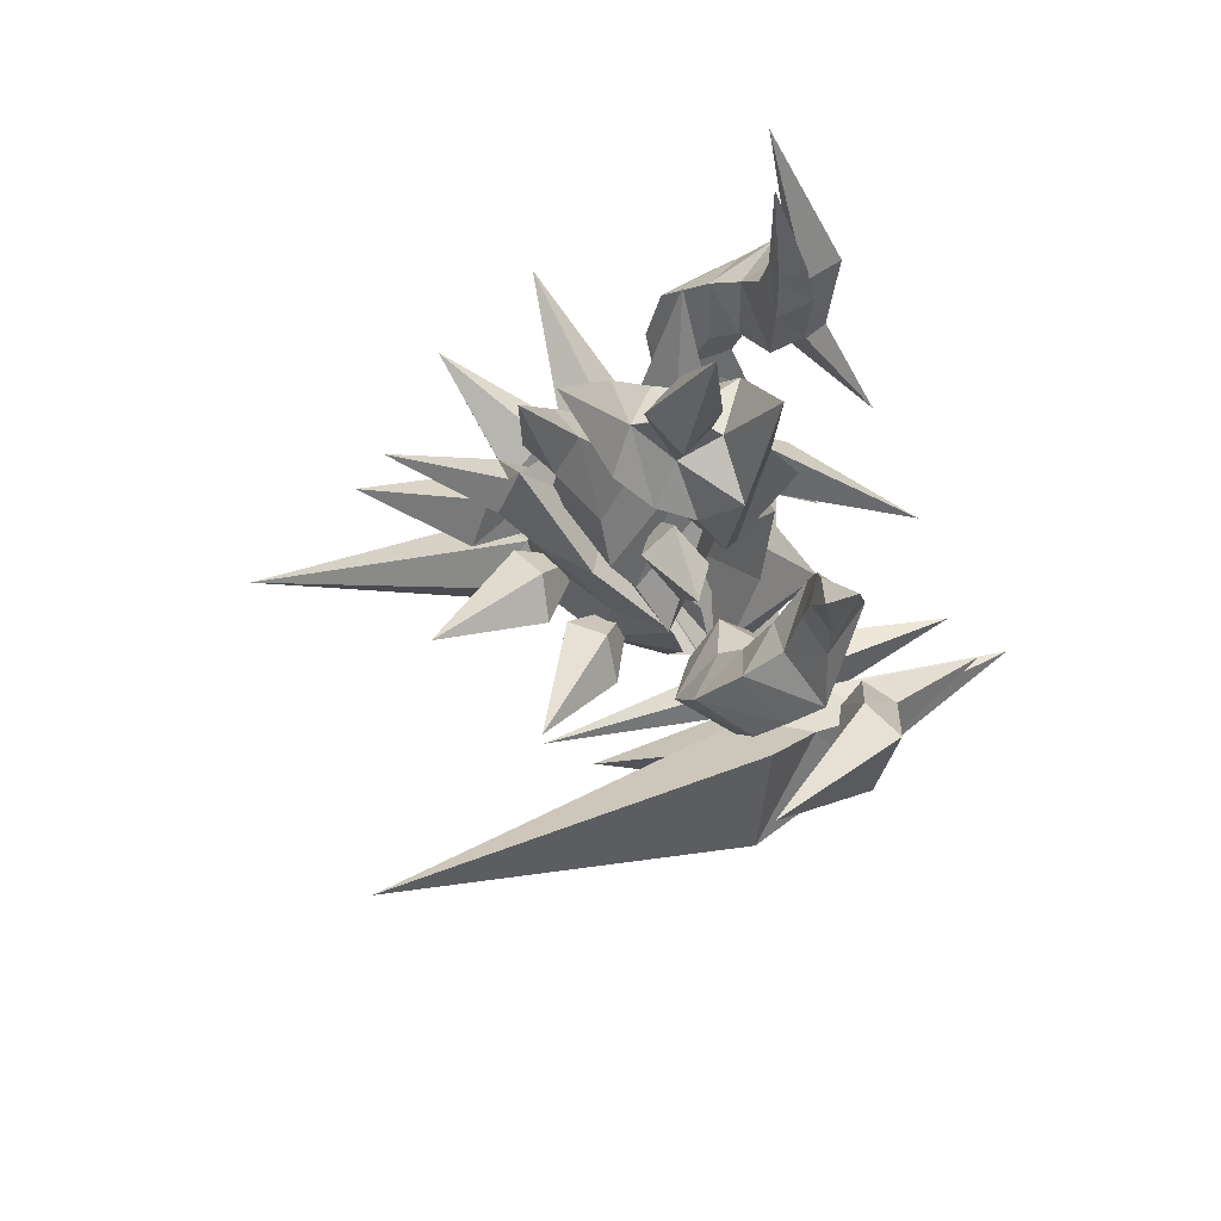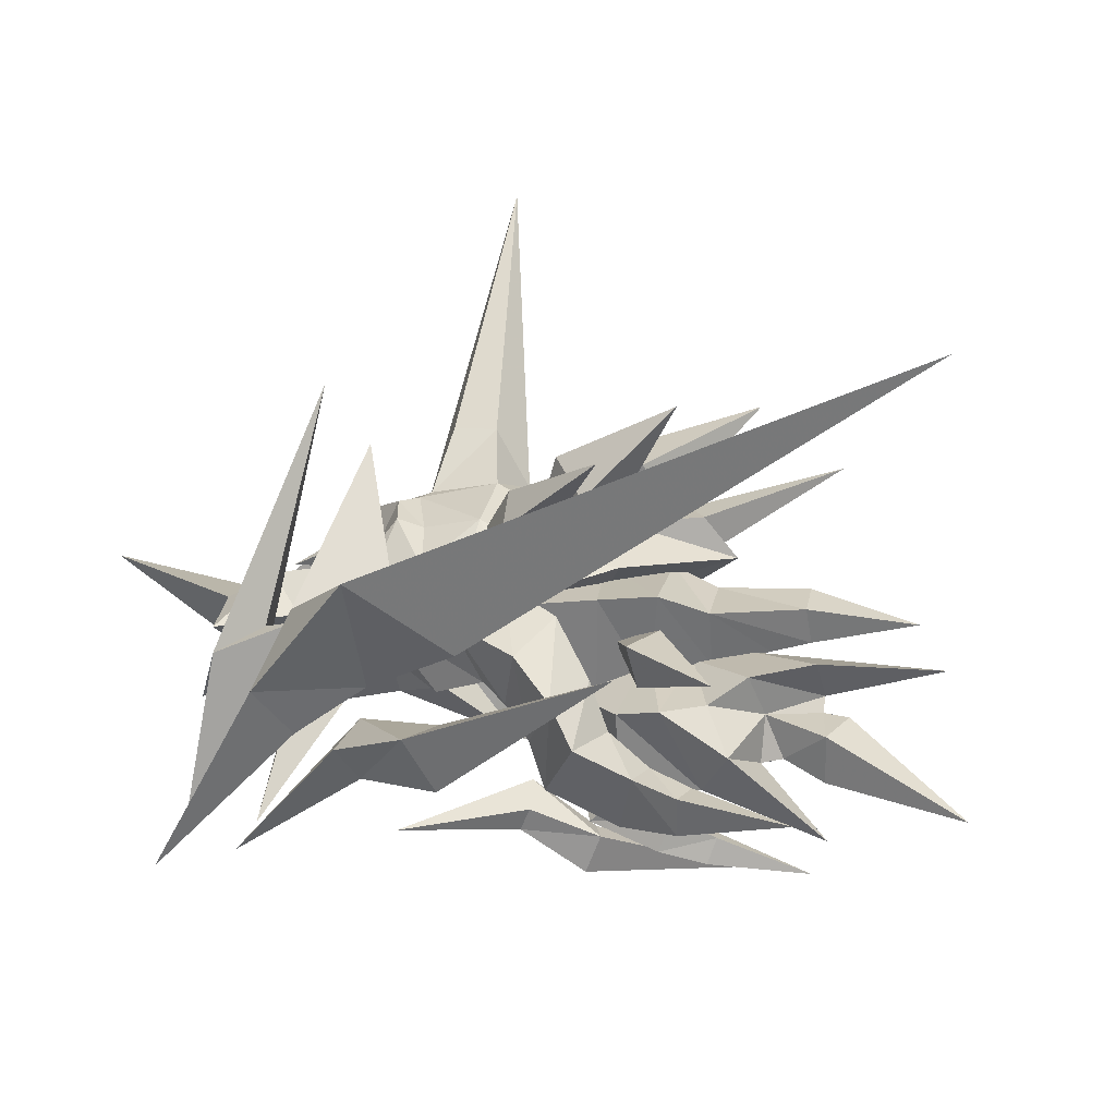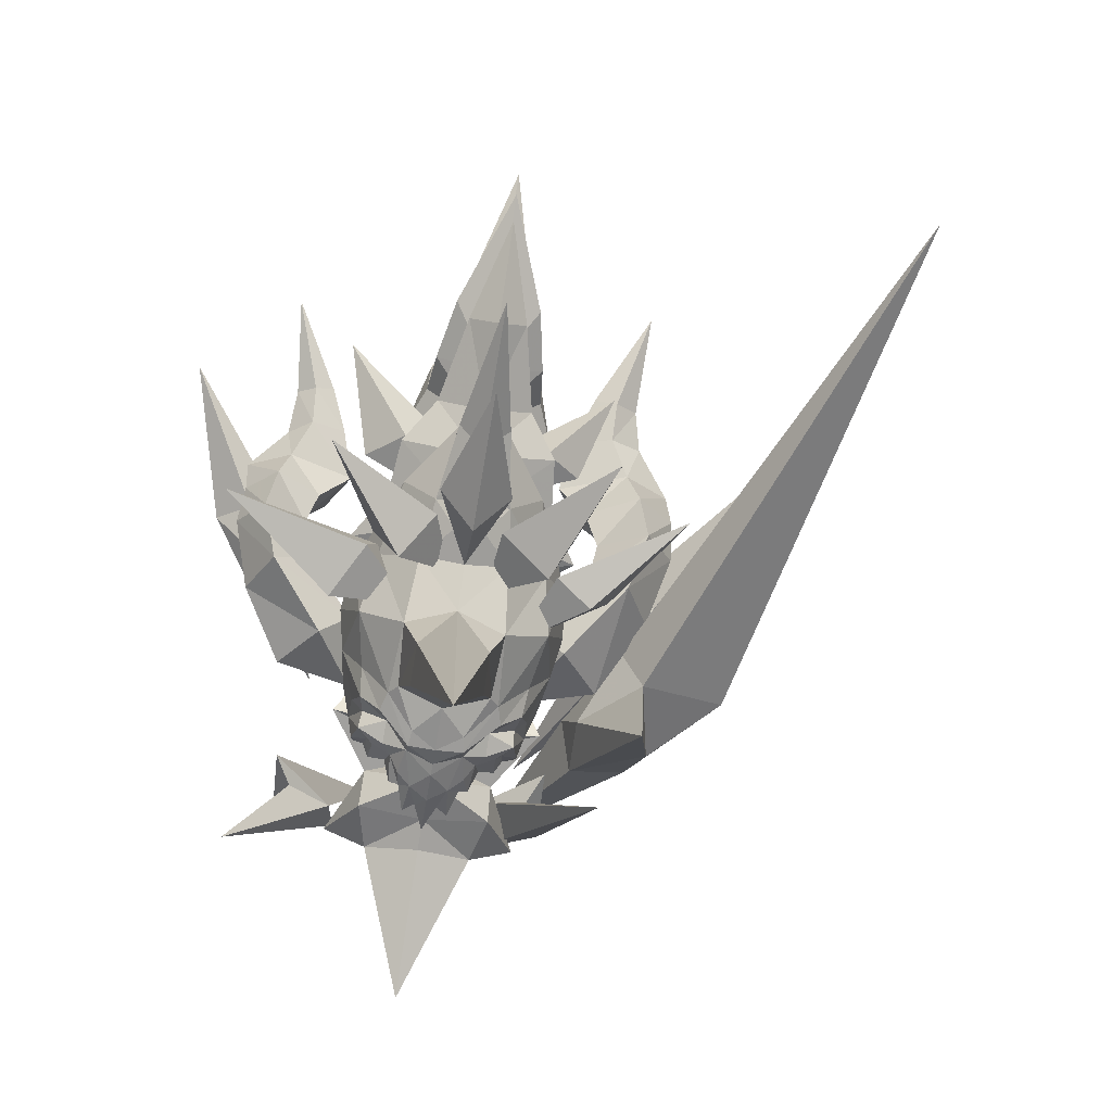
<metadata>
{"format":"obj","ext":"obj","renderer":"f3d","projection":"perspective","resolution":1024,"background":"white","views":[{"elev":67.7,"azim":-167.8,"up":"+Z"},{"elev":62.2,"azim":-66.4,"up":"+Y"},{"elev":-12.0,"azim":97.8,"up":"+Z"}]}
</metadata>
<code>
g common_shoulder_43740
v 25.83 10.67 18.63
v 23.43 10.28 13.67
v 24.73 8.956 21.61
v 25.49 8.956 20.35
v 25.13 6.887 6.154
v 23.07 9.894 4.708
v 22.26 9.981 9.715
v 24.45 7.204 9.545
v 18.22 3.815 -4.328
v 16.53 4.709 -5.269
v 18.05 6.052 -3.06
v 18.74 4.037 -3.614
v 13.88 12.78 9.721
v 18.19 12.06 9.839
v 18.88 12.35 5.361
v 13.15 12.6 6.22
v 19.39 12 15.18
v 12.43 9.607 -1.071
v 14.13 10.07 -0.08841
v 15.83 9.435 -0.8976
v 15.97 9.419 -2.151
v 20.37 6.53 -1.996
v 21.28 8.592 0.5972
v 21.75 5.225 -0.1023
v 19.87 4.413 -2.788
v 19.79 6.406 -2.991
v 21.28 8.592 0.5972
v 23.07 9.894 4.708
v 27.11 9.462 2.822
v 26.36 8.921 -0.007089
v 27.66 11.07 13.36
v 24.71 8.645 11.74
v 25.43 7.992 13.57
v 27 8.704 15.88
v 27.1 8.88 17.13
v 19.49 6.667 13.94
v 19.39 12 15.18
v 13.88 12.78 9.721
v 18.52 5.146 4.696
v 13.15 12.6 6.22
v 35.08 11.1 19.02
v 25.13 6.887 6.154
v 14.34 11.81 3.154
v 15.49 3.743 -6.279
v 16.51 3.198 -5.9
v 11.07 8.546 -2.407
v 13.51 9.227 -2.575
v 16.44 5.852 -4.503
v 14.85 5.886 -5.148
v 16.06 6.636 -3.423
v 12.42 7.388 -3.489
v 12.81 8.087 -2.702
v 14.44 8.3 -2.542
v 15.39 7.972 -2.908
v 20.41 8.999 0.1281
v 15.49 5.314 -5.219
v 16.72 7.524 -2.894
v 19.56 9.038 -1.073
v 17.6 10.75 1.83
v 17.7 10.27 -0.2476
v 12.29 10.66 1.147
v 21.75 5.225 -0.1023
v 17.21 7.823 -1.291
v 44.89 10.12 -3.552
v 29.44 8.628 10.79
v 32.64 11.42 25.95
v 14.34 11.81 3.154
v 15.49 3.743 -6.279
v 13.8 2.322 -7.672
v 12.29 10.66 1.147
v 12.43 9.607 -1.071
v 11.07 8.546 -2.407
v 14.41 6.57 -3.634
v 14.85 5.886 -5.148
v 15.49 5.314 -5.219
v 12.81 8.087 -2.702
v 12.42 7.388 -3.489
v 24.73 8.956 21.61
v 14.41 6.57 -3.634
v 13.8 2.322 -7.672
v 14.46 4.271 -6.823
v 14.46 4.271 -6.823
v 20.38 22.69 12.97
v 18.03 14.01 10.07
v 20.9 13.27 9.176
v 17.42 9.668 5.194
v 20.01 15.47 6.995
v 16.84 16.34 7.971
v 18.03 14.01 10.07
v 20.01 15.47 6.995
v 28.48 18.76 15.24
v 22.79 11.91 13.22
v 25.16 9.994 11.55
v 21.05 8.074 8.138
v 24.81 13.15 8.25
v 28.48 18.76 15.24
v 21.82 14.47 11.4
v 22.79 11.91 13.22
v 21.05 8.074 8.138
v 24.81 13.15 8.25
v 26.65 7.168 19.05
v 24.62 5.171 14.28
v 23.67 3.885 10.45
v 24.67 3.006 5.532
v 18.96 2.129 -2.59
v 17.15 2.061 -4.952
v 17.35 -2.173 11.51
v 21.92 -0.7731 6.932
v 20.91 0.3496 11.24
v 16.83 -3.254 8.118
v 21.64 2.315 16.34
v 15.33 -2.871 0.4234
v 18.3 -1.201 0.3761
v 17 -2.283 1.391
v 18.49 -1.456 -0.849
v 21.19 2.999 -1.573
v 22.75 2.285 1.352
v 20.68 2.598 -2.535
v 22.75 2.285 1.352
v 28.23 4.64 3.4
v 24.67 3.006 5.532
v 27.5 4.045 0.5769
v 28.78 6.232 13.94
v 25.18 6.639 11.98
v 17.35 -2.173 11.51
v 21.64 2.315 16.34
v 16.83 -3.254 8.118
v 17.74 -2.857 4.911
v 15.85 2.184 -6.092
v 13.72 -2.893 -1.037
v 16.23 -2.466 -1.175
v 16.47 1.099 -4.714
v 17.51 1.227 -3.949
v 17.44 0.6646 -2.708
v 14.51 -1.581 -2.415
v 17.39 -0.6503 -1.876
v 16.66 -1.252 -1.398
v 15.11 -1.813 -1.516
v 22.16 1.428 1.035
v 16.14 0.3417 -4.484
v 18.39 0.3206 -2.031
v 21.49 0.7139 -0.07654
v 20.31 -0.9428 1.095
v 20.3 -0.8682 3.222
v 15.53 -3.264 2.814
v 18.87 0.6936 -0.4375
v 17.74 -2.857 4.911
v 15.85 2.184 -6.092
v 15.33 -2.871 0.4234
v 15.53 -3.264 2.814
v 13.72 -2.893 -1.037
v 15.95 -0.04709 -2.841
v 14.51 -1.581 -2.415
v 16.47 1.099 -4.714
v 16.14 0.3417 -4.484
v 15.11 -1.813 -1.516
v 15.95 -0.04709 -2.841
v 15.19 1.139 -6.448
v 15.19 1.139 -6.448
v 28.16 -9.025 14.66
v 24.22 0.2086 11.24
v 20.6 0.1919 12.06
v 19.83 2.404 7.792
v 23.82 -2.586 7.72
v 20.6 0.1919 12.06
v 21.26 -4.093 10.1
v 23.82 -2.586 7.72
v 32.54 -0.5748 16.79
v 26.48 5.601 12.74
v 24.64 2.893 14.22
v 22.27 5.772 9.551
v 27.75 3.183 9.528
v 32.54 -0.5748 16.79
v 24.64 2.893 14.22
v 23.97 0.5942 12.24
v 22.27 5.772 9.551
v 27.75 3.183 9.528
v 18.1 12.68 18.41
v 14.86 6.274 19.44
v 17.42 7.339 22.8
v 19.05 11.15 21.77
v 23.01 7.965 17.71
v 22.48 8.312 21.15
v 21.74 7.072 13.39
v 16.51 12.23 14.8
v 18.89 5.929 9.964
v 14.03 13.51 11.47
v 20.84 8.918 28.41
v 21.86 11.19 27.46
v 19.48 8.286 26.14
v 20.65 1.895 19.67
v 20.63 4.499 22.54
v 19.25 0.6641 16.16
v 17.79 -2.397 13.34
v 22.82 7.159 27.94
v 12.78 5.376 16.47
v 11.96 4.484 11.38
v 24.1 10.54 34.64
v 24.25 9.535 27.02
v 13.24 4.18 6.945
v 9.447 5.806 25.37
v 11.09 11.32 21.48
v 10.65 9.412 18.68
v 7.611 4.684 20.35
v 12.79 5.029 13.93
v 14.84 8.796 27.53
v 12.97 10.89 24.07
v 10.23 10.45 26.67
v 12.34 6.897 28.34
v 15.64 11.44 25.85
v 17.79 8.498 30.63
v 18.19 11.65 29.6
v 19.06 8.015 24.9
v 20 8.837 29.27
v 17.38 7.144 21.44
v 16.91 6.631 18.51
v 12.52 1.506 19.6
v 13.58 0.7579 22.72
v 15.47 6.15 27.84
v 12.12 2.462 27.6
v 14.92 2.626 25.03
v 17.45 3.788 26.75
v 19.6 5.683 30.3
v 12.41 7.52 32.77
v 14.17 10.42 31.88
v 13.06 7.243 29.63
v 21.77 10.38 37.48
v 8.918 6.908 34.34
v 12.78 9.176 42.34
v 16.69 8.278 30.91
v 14.98 5.882 16.37
v 16.95 8.574 32.62
v 15.32 5.562 32.45
v 3.399 15.73 4.615
v 5.861 23.59 2.179
v 0.2091 15.56 -2.019
v -0.07796 12.42 0.9423
v 25.55 40.71 32.53
v 10.63 18.21 2.956
v 5.555 17.86 -1.537
v 4.327 11.86 -2.407
v -8.741 2.95 -5.849
v 17.92 18.88 -1.778
v 5.829 19.77 9.72
v -1.489 13.22 6.36
v -2.093 17.64 12.04
v -0.9304 20.62 9.274
v -1.322 15.64 4.529
v 4.699 27.83 20.76
v 1.858 18.17 10.43
v 2.139 13.58 4.639
v -6.573 5.949 -0.7037
v 8.674 14.38 2.755
v 6.371 12.05 7.924
v 7.191 14.44 10.9
v 8.572 18.2 7.93
v 6.139 14.92 12.89
v 7.162 20.01 13.07
v 4.643 14.32 15.22
v 5.123 19.89 16.42
v 2.82 12.27 17.12
v 3.059 19.28 18.84
v 1.951 13.43 22.59
v 3.576 17.3 22.59
v 2.374 14.5 26.22
v 3.592 17.05 25.63
v 5.55 15.44 23.04
v 5.181 15.78 26.01
v 6.276 16.63 19.91
v 8.516 17.87 17.65
v 11.33 18.77 14.17
v 12.78 17.42 9.96
v 12.74 12.62 5.161
v 5.195 12.35 23.15
v 4.849 14.01 26.43
v 5.729 11.3 19.25
v 7.341 13.53 16.83
v 8.516 17.87 17.65
v 8.974 14.64 13.96
v 10.64 14.14 11.06
v 11.2 10.11 7.036
v 4.195 18.41 32.93
v 9.297 8.483 2.088
v 9.363 -12.21 12.02
v 10.1 -14.53 16.8
v 8.173 -10.24 12.76
v 7.84 -12.33 17.98
v 13.78 -15.18 27.75
v 11.13 -11.64 17.39
v 3.956 -8.456 5.136
v 11.8 -9.563 12.15
v 15.63 -8.179 4.54
v 16.97 -10.35 9.918
v 14.04 -7.339 12.09
v 12.47 -6.325 9.01
v 16.44 -11.27 15.04
v 13.29 -7.813 14.05
v 14.35 -11.18 18.03
v 11.68 -7.542 16.15
v 12.36 -11.57 20.34
v 9.187 -6.314 17.64
v 11.69 -8.664 22.93
v 8.955 -6.24 22.9
v 11.46 -8.038 26.17
v 9.537 -6.447 26.32
v 12.55 -6.577 23.48
v 12.04 -6.496 26.26
v 13.88 -7.869 20.62
v 16.01 -8.279 18.83
v 19.2 -8.428 15.63
v 20.01 -7.499 11.49
v 18.11 -4.529 6.304
v 11 -4.453 23.04
v 11.17 -5.3 26.35
v 11.08 -3.862 19.33
v 13.44 -5.776 17.51
v 16.01 -8.279 18.83
v 15.46 -6.334 15.04
v 16.76 -5.564 12.06
v 15.66 -2.814 7.686
v 12.26 -7.717 33.11
v 13.61 -3.254 2.952
v 11.84 16.36 24.51
v 11.97 11.68 19.6
v 14.56 10.04 20.74
v 16.25 7.994 16.28
v 16.28 11.92 19.38
v 13.44 13.77 18.12
v 9.675 -9.707 -5.357
v 22.36 -10.27 -8.942
v 12.95 -7.737 -4.19
v 8.121 -6.415 -5.33
v 6.587 -5.861 -6.477
v 14.3 -8.377 -2.123
v -0.7174 -4.687 -3.154
v 14.4 0.5293 20.83
v 16.84 -2.623 28.05
v 15.84 3.502 21.72
v 16.58 4.744 15.68
v 18.83 1.828 20.49
v 17.28 -1.489 19.51
v 8.212 1.174 -6.594
v 5.513 0.9246 -3.897
v 10.07 6.79 -4.221
v 11.18 10.6 -0.6523
v 12.97 3.256 0.3842
v 10.28 9.111 2.113
v 14.23 3.989 3.534
v 9.09 6.706 6.973
v 10.07 6.79 -4.221
v 11.18 10.6 -0.6523
v 12.47 2.762 -2.3
v 14.27 3.365 -0.9838
v 9.09 6.706 6.973
v 9.267 2.834 3.517
v 8.872 3.996 12.48
v 6.53 7.769 -8.707
v 10.28 9.111 2.113
v 8.872 3.996 12.48
v 16.05 3.313 -4.317
v 13.74 2.406 -6.963
v 12.18 6.935 -7.039
v 11.98 0.225 -19.64
v 10.03 5.19 -9.574
v 12.85 1.903 -9.079
v 11.98 0.225 -19.64
v 10.03 5.19 -9.574
v 6.53 7.769 -8.707
v 4.194 9.344 -7.343
v 7.462 9.031 -5.131
v 22.18 16.29 -7.282
v 3.838 5.764 -6.809
v 2.956 4.452 -8.051
v 7.88 10.53 -3.077
v -4.233 1.25 -6.02
v 12.17 -2.275 -3.136
v 14.61 -4.165 1.116
v 12.99 -2.541 3.509
v 10.58 0.2989 7.74
v 14.61 -4.165 1.116
v 12.17 -2.275 -3.136
v 10.58 0.2989 7.74
v 9.689 -5.832 -7.078
v 12.99 -2.541 3.509
v 14.31 -2.22 -5.942
v 11.77 -2.3 -8.677
v 11.77 -2.3 -8.677
v 9.689 -5.832 -7.078
v 3.689 11.23 1.559
v 8.168 16.33 5.865
v 7.385 12.86 0.8542
v 0.6944 15.88 12.14
v 1.068 12.21 6.529
v 9.253 -8.703 13.03
v 9.898 -10.12 18.23
v 9.92 -5.424 -5.396
v 6.159 5.315 -4.936
f 1 2 3
f 3 4 1
f 5 6 7
f 7 8 5
f 9 10 11
f 11 12 9
f 13 14 15
f 15 16 13
f 14 7 6
f 6 15 14
f 2 7 14
f 14 17 2
f 18 19 20
f 20 21 18
f 22 23 24
f 25 26 22
f 27 28 29
f 29 30 27
f 31 32 33
f 33 34 31
f 2 1 35
f 35 33 2
f 36 37 38
f 39 36 38
f 38 40 39
f 41 31 34
f 42 29 28
f 15 43 16
f 17 3 2
f 44 10 45
f 46 18 47
f 48 49 50
f 50 11 48
f 51 52 53
f 53 54 51
f 55 15 6
f 56 49 48
f 25 12 26
f 22 26 55
f 11 26 12
f 54 21 57
f 58 55 26
f 43 59 60
f 60 19 43
f 47 18 21
f 18 61 19
f 62 27 30
f 23 55 6
f 26 11 63
f 10 9 45
f 63 57 21
f 61 43 19
f 59 43 15
f 60 63 20
f 60 59 58
f 59 55 58
f 59 15 55
f 42 64 29
f 64 30 29
f 64 62 30
f 33 32 2
f 41 65 31
f 32 8 7
f 31 8 32
f 2 32 7
f 66 1 4
f 66 35 1
f 65 8 31
f 13 17 14
f 39 40 67
f 39 68 69
f 39 70 71
f 39 71 72
f 39 73 74
f 39 74 75
f 39 76 77
f 36 78 37
f 39 67 70
f 63 58 26
f 60 58 63
f 23 22 55
f 24 25 22
f 63 11 57
f 50 57 11
f 48 11 10
f 10 56 48
f 50 49 79
f 60 20 19
f 21 20 63
f 54 57 50
f 51 54 50
f 50 79 51
f 46 47 52
f 47 53 52
f 47 21 53
f 53 21 54
f 44 45 80
f 81 56 10
f 81 10 44
f 39 75 82
f 39 82 68
f 83 84 85
f 84 86 85
f 83 85 87
f 85 86 87
f 83 88 89
f 89 88 86
f 83 90 88
f 88 90 86
f 91 92 93
f 92 94 93
f 91 93 95
f 93 94 95
f 96 97 98
f 98 97 99
f 96 100 97
f 97 100 99
f 101 3 102
f 3 101 4
f 5 103 104
f 103 5 8
f 9 105 106
f 105 9 12
f 107 108 109
f 108 107 110
f 109 104 103
f 104 109 108
f 102 109 103
f 109 102 111
f 112 113 114
f 113 112 115
f 116 24 117
f 25 116 118
f 119 120 121
f 120 119 122
f 123 33 124
f 33 123 34
f 102 33 35
f 35 101 102
f 36 125 126
f 39 125 36
f 125 39 127
f 41 34 123
f 42 121 120
f 108 110 128
f 111 102 3
f 129 45 106
f 130 131 112
f 132 133 134
f 134 133 105
f 135 136 137
f 137 138 135
f 139 104 108
f 140 132 134
f 25 118 12
f 116 139 118
f 105 12 118
f 136 141 115
f 142 118 139
f 128 143 144
f 143 128 114
f 131 115 112
f 112 114 145
f 62 122 119
f 117 104 139
f 118 146 105
f 106 45 9
f 146 115 141
f 145 114 128
f 144 108 128
f 143 113 146
f 143 142 144
f 144 142 139
f 144 139 108
f 42 120 64
f 64 120 122
f 64 122 62
f 33 102 124
f 41 123 65
f 124 103 8
f 123 124 8
f 102 103 124
f 66 4 101
f 66 101 35
f 65 123 8
f 107 109 111
f 39 147 127
f 39 69 148
f 39 149 150
f 39 151 149
f 39 152 153
f 39 154 155
f 39 156 151
f 36 126 78
f 39 150 147
f 146 118 142
f 143 146 142
f 117 139 116
f 24 116 25
f 146 141 105
f 134 105 141
f 133 106 105
f 106 133 132
f 134 157 140
f 143 114 113
f 115 146 113
f 136 134 141
f 135 157 134
f 134 136 135
f 130 138 131
f 131 138 137
f 131 137 115
f 137 136 115
f 129 80 45
f 158 106 132
f 158 129 106
f 39 159 154
f 39 148 159
f 160 161 162
f 162 161 163
f 160 164 161
f 161 164 163
f 160 165 166
f 165 163 166
f 160 166 167
f 166 163 167
f 168 169 170
f 170 169 171
f 168 172 169
f 169 172 171
f 173 174 175
f 174 176 175
f 173 175 177
f 175 176 177
f 39 77 73
f 39 72 76
f 39 155 152
f 39 153 156
f 178 179 180
f 180 181 178
f 182 178 181
f 181 183 182
f 184 185 178
f 178 182 184
f 184 186 187
f 187 185 184
f 188 189 181
f 181 190 188
f 191 192 180
f 180 179 191
f 182 183 192
f 192 191 182
f 184 182 191
f 191 193 184
f 184 193 194
f 194 186 184
f 188 190 192
f 192 195 188
f 190 181 180
f 178 185 179
f 179 185 196
f 197 196 187
f 198 199 189
f 186 200 187
f 200 197 187
f 196 185 187
f 188 198 189
f 189 183 181
f 199 183 189
f 180 192 190
f 179 193 191
f 196 193 179
f 194 196 197
f 195 199 198
f 194 200 186
f 194 197 200
f 194 193 196
f 195 198 188
f 192 183 195
f 195 183 199
f 201 202 203
f 203 204 201
f 204 203 205
f 206 207 208
f 208 209 206
f 210 206 211
f 211 212 210
f 213 210 212
f 212 214 213
f 215 216 202
f 202 207 215
f 201 204 217
f 217 218 201
f 219 209 220
f 220 221 219
f 222 223 211
f 211 219 222
f 213 214 223
f 223 222 213
f 215 221 218
f 218 216 215
f 224 225 226
f 227 212 211
f 228 208 201
f 225 206 226
f 201 208 202
f 228 209 208
f 229 225 224
f 230 211 206
f 206 210 207
f 216 203 202
f 231 205 203
f 229 232 225
f 232 230 225
f 230 206 225
f 227 214 212
f 210 213 215
f 226 206 209
f 208 207 202
f 216 231 203
f 207 210 215
f 226 233 224
f 211 223 227
f 201 220 228
f 226 219 233
f 218 220 201
f 220 209 228
f 224 233 229
f 219 211 230
f 221 222 219
f 218 217 216
f 217 205 231
f 233 232 229
f 233 230 232
f 233 219 230
f 223 214 227
f 215 213 222
f 209 219 226
f 218 221 220
f 217 231 216
f 215 222 221
f 234 235 236
f 236 237 234
f 235 238 239
f 240 241 236
f 241 242 236
f 241 240 243
f 244 238 235
f 234 244 235
f 242 237 236
f 240 239 243
f 239 240 235
f 240 236 235
f 245 246 247
f 247 248 245
f 249 250 247
f 248 251 252
f 249 247 246
f 245 248 252
f 247 251 248
f 250 251 247
f 253 254 255
f 255 256 253
f 256 255 257
f 257 258 256
f 258 257 259
f 259 260 258
f 260 259 261
f 261 262 260
f 262 261 263
f 263 264 262
f 264 263 265
f 265 266 264
f 267 264 266
f 266 268 267
f 269 262 264
f 264 267 269
f 270 260 262
f 262 269 270
f 271 258 260
f 260 270 271
f 272 256 258
f 258 271 272
f 272 273 253
f 253 256 272
f 274 267 268
f 268 275 274
f 276 269 267
f 267 274 276
f 277 278 269
f 269 276 277
f 279 271 278
f 278 277 279
f 280 272 271
f 271 279 280
f 281 273 272
f 272 280 281
f 263 274 275
f 275 265 263
f 261 276 274
f 274 263 261
f 259 277 276
f 276 261 259
f 257 279 277
f 277 259 257
f 255 280 279
f 279 257 255
f 254 281 280
f 280 255 254
f 282 266 265
f 282 268 266
f 273 283 253
f 253 283 254
f 273 281 283
f 282 265 275
f 268 282 275
f 281 254 283
f 284 285 286
f 287 286 285
f 288 285 289
f 284 290 291
f 288 287 285
f 286 290 284
f 285 284 291
f 289 285 291
f 292 293 294
f 294 295 292
f 293 296 297
f 297 294 293
f 296 298 299
f 299 297 296
f 298 300 301
f 301 299 298
f 300 302 303
f 303 301 300
f 302 304 305
f 305 303 302
f 306 307 304
f 304 302 306
f 308 306 302
f 302 300 308
f 309 308 300
f 300 298 309
f 310 309 298
f 298 296 310
f 311 310 296
f 296 293 311
f 312 311 293
f 293 292 312
f 313 314 307
f 307 306 313
f 315 313 306
f 306 308 315
f 316 315 308
f 308 317 316
f 318 316 317
f 317 310 318
f 319 318 310
f 310 311 319
f 320 319 311
f 311 312 320
f 303 305 314
f 314 313 303
f 301 303 313
f 313 315 301
f 299 301 315
f 315 316 299
f 297 299 316
f 316 318 297
f 294 297 318
f 318 319 294
f 295 294 319
f 319 320 295
f 305 304 321
f 304 307 321
f 292 322 312
f 295 322 292
f 322 320 312
f 314 305 321
f 314 321 307
f 322 295 320
f 323 324 325
f 324 326 325
f 323 325 327
f 325 326 327
f 323 328 324
f 324 328 326
f 323 327 328
f 328 327 326
f 217 204 205
f 329 330 331
f 332 333 329
f 334 329 331
f 335 329 334
f 335 332 329
f 329 333 330
f 336 337 338
f 339 336 338
f 338 337 340
f 339 338 340
f 336 341 337
f 339 341 336
f 341 340 337
f 339 340 341
f 342 343 344
f 345 344 343
f 346 347 348
f 349 348 347
f 350 351 352
f 353 352 351
f 354 355 356
f 357 342 344
f 358 343 355
f 358 355 354
f 348 349 359
f 346 351 347
f 360 350 352
f 360 361 362
f 363 364 365
f 353 351 346
f 366 342 367
f 362 350 360
f 342 357 367
f 364 362 361
f 358 345 343
f 365 364 361
f 368 362 364
f 362 368 350
f 369 370 371
f 372 369 373
f 374 370 369
f 375 374 369
f 375 369 372
f 369 371 373
f 343 342 376
f 376 377 343
f 378 346 348
f 348 379 378
f 380 381 352
f 352 353 380
f 355 382 356
f 342 383 376
f 343 384 355
f 355 384 382
f 379 348 359
f 380 346 378
f 381 360 352
f 361 360 385
f 386 363 365
f 380 353 346
f 342 366 387
f 381 385 360
f 383 342 387
f 385 386 361
f 377 384 343
f 386 365 361
f 385 388 386
f 388 385 381
f 234 389 390
f 389 234 237
f 390 239 238
f 391 389 241
f 241 389 242
f 241 243 391
f 244 390 238
f 234 390 244
f 242 389 237
f 391 243 239
f 239 390 391
f 391 390 389
f 245 392 246
f 392 245 393
f 249 392 250
f 393 252 251
f 249 246 392
f 245 252 393
f 392 393 251
f 250 392 251
f 394 286 395
f 287 395 286
f 288 289 395
f 394 291 290
f 288 395 287
f 286 394 290
f 395 291 394
f 289 291 395
f 396 331 330
f 332 396 333
f 334 331 396
f 335 334 396
f 335 396 332
f 396 330 333
f 397 371 370
f 372 373 397
f 374 397 370
f 375 397 374
f 375 372 397
f 397 373 371

</code>
